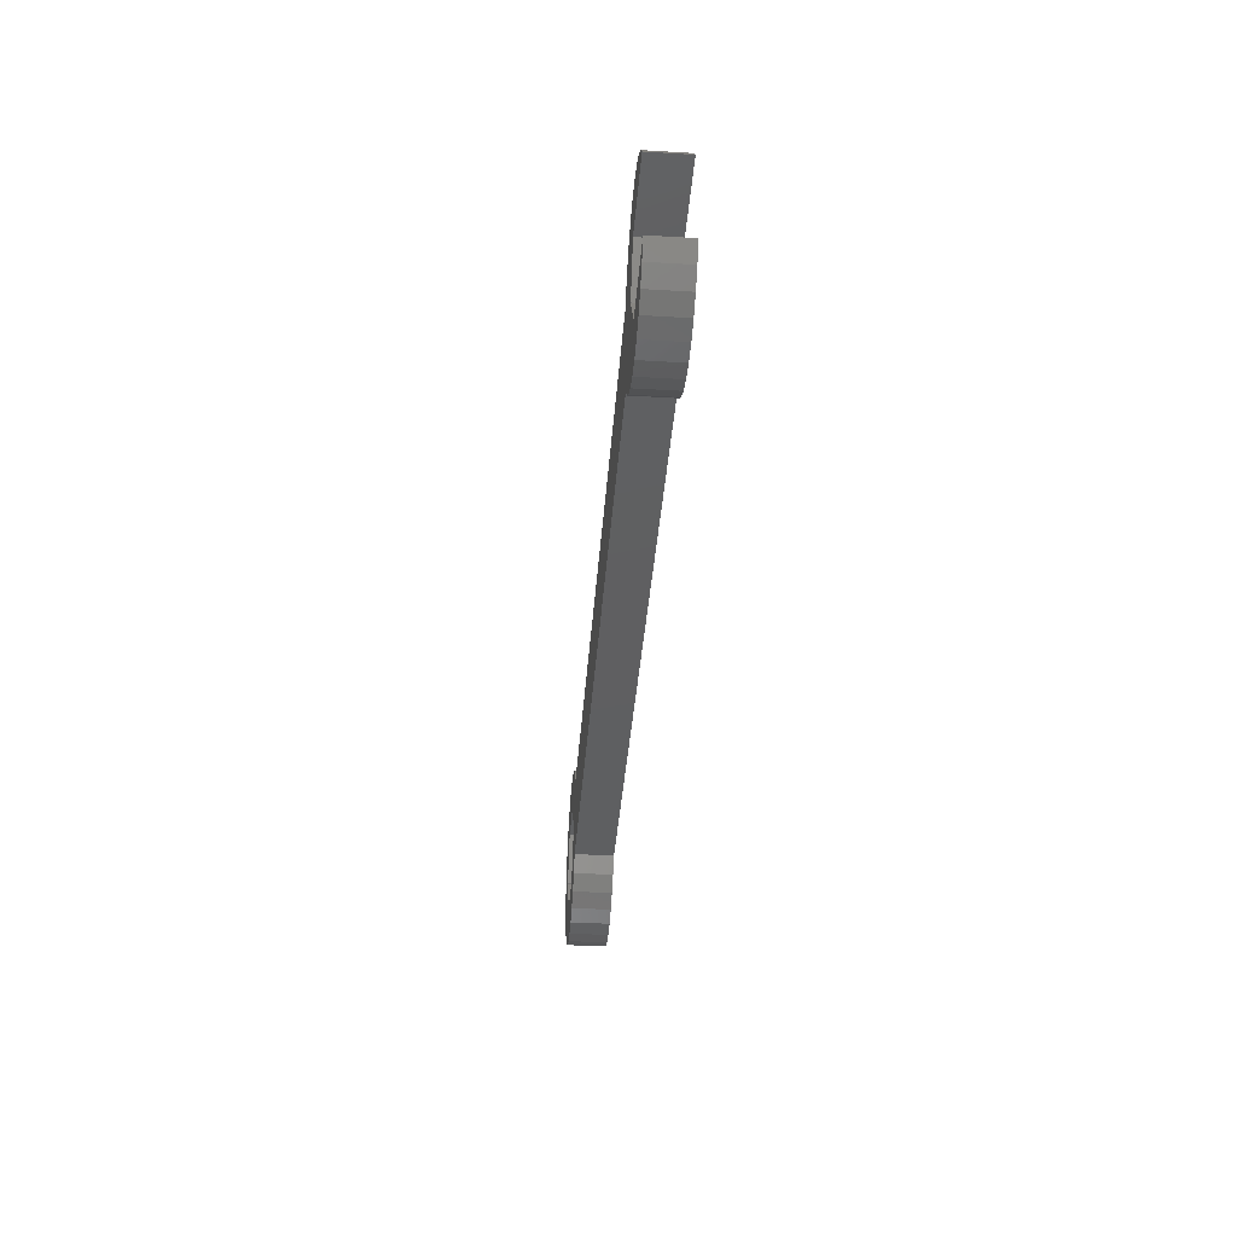
<metadata>
{"format":"stl","ext":"stl","renderer":"f3d","projection":"perspective","resolution":1024,"background":"white","views":[{"elev":-37.6,"azim":-94.3,"up":"+Y"}]}
</metadata>
<code>
# stl→obj: 454 verts, 908 faces
v -51.63 12.27 0
v -49.24 11.98 0
v -54.03 12.05 0
v -46.97 11.2 0
v -44.9 9.97 0
v -43.13 8.334 0
v -41.75 6.367 0
v 41.92 5.145 0
v 43.36 7.071 0
v 45.17 8.655 0
v 47.27 9.828 0
v 49.57 10.54 0
v 51.97 10.75 0
v 54.36 10.47 0
v 56.64 9.691 0
v 58.7 8.458 0
v 60.47 6.821 0
v 48.6 5.047 0
v 61.85 4.854 0
v 48.54 5.018 0
v 55.17 4.951 0
v 62.8 2.641 0
v 58.43 -0.8827 0
v 63.27 0.2796 0
v 63.23 -2.127 0
v 55.01 -6.501 0
v 55.06 -6.531 0
v 55.01 -6.56 0
v 61.69 -6.658 0
v 60.24 -8.584 0
v 41.75 -6.367 0
v 58.43 -10.17 0
v 43.13 -8.334 0
v 56.33 -11.34 0
v 44.9 -9.97 0
v 54.03 -12.05 0
v 46.97 -11.2 0
v 51.63 -12.27 0
v -55.83 -4.942 0
v -60.47 -6.821 0
v -61.85 -4.854 0
v -41.92 -5.145 0
v -56.64 -9.691 0
v -58.7 -8.458 0
v -43.36 -7.071 0
v -48.05 0.6721 0
v -45.17 -8.655 0
v -51.47 -5.005 0
v -49.57 -10.54 0
v -51.97 -10.75 0
v -47.27 -9.828 0
v -54.36 -10.47 0
v -51.42 -4.976 0
v -51.47 -4.946 0
v -48.05 0.7312 0
v -48.1 0.7024 0
v -51.25 6.476 0
v -57.88 6.602 0
v -51.31 6.506 0
v -51.31 6.447 0
v 55.22 4.921 0
v 55.17 4.892 0
v -61.69 6.658 0
v -60.24 8.584 0
v -58.43 10.17 0
v -56.33 11.34 0
v 48.59 4.988 0
v 45.17 -0.6302 0
v 45.17 -0.6891 0
v 45.22 -0.6604 0
v 58.43 -0.8238 0
v 48.38 -6.434 0
v 48.43 -6.464 0
v 62.7 -4.474 0
v 48.43 -6.405 0
v 58.38 -0.8525 0
v 49.24 -11.98 0
v -51.63 12.27 5
v -49.24 11.98 5
v -54.03 12.05 5
v -56.33 11.34 5
v -58.43 10.17 5
v -60.24 8.584 5
v -61.69 6.658 5
v -57.88 6.602 5
v -51.31 6.506 5
v -51.31 6.447 5
v -51.25 6.476 5
v -48.05 0.7312 5
v -48.1 0.7024 5
v -48.05 0.6721 5
v -51.42 -4.976 5
v -51.47 -4.946 5
v -51.47 -5.005 5
v -55.83 -4.942 5
v -61.85 -4.854 5
v -60.47 -6.821 5
v -58.7 -8.458 5
v -56.64 -9.691 5
v -54.36 -10.47 5
v -51.97 -10.75 5
v -49.57 -10.54 5
v -47.27 -9.828 5
v -45.17 -8.655 5
v -43.36 -7.071 5
v -41.92 -5.145 5
v 41.75 -6.367 5
v 43.13 -8.334 5
v 44.9 -9.97 5
v 46.97 -11.2 5
v 49.24 -11.98 5
v 51.63 -12.27 5
v 54.03 -12.05 5
v 56.33 -11.34 5
v 58.43 -10.17 5
v 60.24 -8.584 5
v 61.69 -6.658 5
v 62.7 -4.474 5
v 63.23 -2.127 5
v 63.27 0.2796 5
v 62.8 2.641 5
v 61.85 4.854 5
v 60.47 6.821 5
v 58.7 8.458 5
v 56.64 9.691 5
v 54.36 10.47 5
v 51.97 10.75 5
v 49.57 10.54 5
v 47.27 9.828 5
v 45.17 8.655 5
v 43.36 7.071 5
v 41.92 5.145 5
v -41.75 6.367 5
v -43.13 8.334 5
v -44.9 9.97 5
v -46.97 11.2 5
v 55.17 4.951 5
v 48.6 5.047 5
v 55.17 4.892 5
v 55.22 4.921 5
v 58.43 -0.8238 5
v 58.38 -0.8525 5
v 58.43 -0.8827 5
v 55.06 -6.531 5
v 55.01 -6.501 5
v 55.01 -6.56 5
v 48.43 -6.464 5
v 48.43 -6.405 5
v 48.38 -6.434 5
v 45.17 -0.6891 5
v 45.22 -0.6604 5
v 45.17 -0.6302 5
v 48.54 5.018 5
v 48.59 4.988 5
v -13.07 1.857 5
v -12.19 2.238 5
v -13.82 2.36 5
v 18.3 -1.221 5
v 18.37 1.939 5
v 17.49 1.221 5
v -6.942 -0.3432 5
v -7.001 -4.343 5
v -6.176 -4.355 5
v -12.29 -4.266 5
v -12.69 0.08312 5
v -12.72 -1.387 5
v 28.06 2.987 5
v -30.51 3.921 5
v -23.28 4.875 5
v -23.32 1.654 5
v -21.36 2.519 5
v -16.65 2.368 5
v -12.73 1.101 5
v -8.159 0.6393 5
v -8.608 1.178 5
v -9.374 1.389 5
v 23.64 1.862 5
v 26.94 -2.892 5
v 26.66 1.269 5
v -13.56 -4.1 5
v -13.77 -3.294 5
v -14.96 -4.013 5
v -21.6 1.573 5
v -22.53 1.333 5
v -20.59 1.182 5
v -12.67 -3.332 5
v 11.82 4.363 5
v 13.25 1.438 5
v 15.31 2.131 5
v 18.31 -2.091 5
v -27.51 -4.044 5
v -28.4 -4.031 5
v -11.2 2.224 5
v -28.29 3.888 5
v -8.046 -0.3704 5
v -10.6 0.9594 5
v 22.57 -3.673 5
v 21.72 -4.449 5
v 22.56 -4.627 5
v 27.91 -3.756 5
v 27.89 -4.853 5
v -17.64 1.727 5
v -20.11 2.216 5
v 9.29 -0.7769 5
v 9.234 -4.58 5
v 13.01 -3.759 5
v -23.15 0.6526 5
v -20.25 -0.02657 5
v -18.37 -2.315 5
v -19.15 -0.04259 5
v -19.21 -4.165 5
v -20.31 -4.149 5
v 19.42 -4.508 5
v 18.69 -3.943 5
v 16.78 -4.292 5
v 17.9 -3.19 5
v 20.49 -4.745 5
v -23.36 -0.5448 5
v -23.41 -4.104 5
v -24.51 -4.088 5
v -15.78 -0.3185 5
v -13.81 0.03273 5
v 28.03 1.249 5
v 27.65 -2.902 5
v -30.49 4.981 5
v -0.786 -4.434 5
v -2.146 -4.414 5
v -5.074 -4.371 5
v -16.18 -4.209 5
v -12.41 -4.116 5
v -8.104 -4.327 5
v -11.13 -0.7299 5
v -5.036 -1.792 5
v -16.76 -0.4698 5
v -18.14 0.6161 5
v -19.36 1.419 5
v -4.246 -1.057 5
v 8.42 -4.568 5
v 22.54 1.878 5
v -6.989 0.7289 5
v 21.66 -3.558 5
v 22.29 -2.875 5
v 19.47 -2.848 5
v -25.16 4.903 5
v -25.17 3.843 5
v -27.4 3.875 5
v -4.943 4.608 5
v -2.369 2.095 5
v -0.9422 2.074 5
v -15.18 2.577 5
v -5.018 -0.5124 5
v 19.47 1.923 5
v -16.5 1.41 5
v -17.06 0.4537 5
v -18.14 -1.445 5
v -17.56 -0.8194 5
v -17.82 -3.661 5
v 12.21 -1.223 5
v -15.35 1.666 5
v -14.1 1.274 5
v -13.8 0.3204 5
v 19.42 -1.684 5
v 15.21 -4.668 5
v 7.169 4.431 5
v 8.344 1.706 5
v 9.642 1.754 5
v -11.21 1.3 5
v -9.127 2.34 5
v 8.475 -0.765 5
v 6.177 4.445 5
v -3.464 -0.3028 5
v 26.64 -3.738 5
v -11.18 -4.282 5
v 22.49 -1.606 5
v 26.62 -4.834 5
v 18.36 -3.121 5
v -24.38 4.891 5
v 8.947 0.1783 5
v 23.54 -4.642 5
v 26.69 3.007 5
v 10.87 4.377 5
v 20.73 -3.798 5
v 19.9 -3.538 5
v -6.045 4.624 5
v -8.049 2.114 5
v -7.319 1.548 5
v -25.16 4.903 4.65
v -30.49 4.981 4.65
v -30.51 3.921 4.65
v -28.29 3.888 4.65
v -28.4 -4.031 4.65
v -27.51 -4.044 4.65
v -27.4 3.875 4.65
v -25.17 3.843 4.65
v -23.28 4.875 4.65
v -24.38 4.891 4.65
v -24.51 -4.088 4.65
v -23.41 -4.104 4.65
v -23.36 -0.5448 4.65
v -23.15 0.6526 4.65
v -22.53 1.333 4.65
v -21.6 1.573 4.65
v -20.59 1.182 4.65
v -20.25 -0.02657 4.65
v -20.31 -4.149 4.65
v -19.21 -4.165 4.65
v -19.15 -0.04259 4.65
v -19.36 1.419 4.65
v -20.11 2.216 4.65
v -21.36 2.519 4.65
v -23.32 1.654 4.65
v -4.943 4.608 4.65
v -6.045 4.624 4.65
v -6.176 -4.355 4.65
v -5.074 -4.371 4.65
v -5.036 -1.792 4.65
v -4.246 -1.057 4.65
v -2.146 -4.414 4.65
v -0.786 -4.434 4.65
v -3.464 -0.3028 4.65
v -0.9422 2.074 4.65
v -2.369 2.095 4.65
v -5.018 -0.5124 4.65
v 8.475 -0.765 4.65
v 6.177 4.445 4.65
v 7.169 4.431 4.65
v 8.42 -4.568 4.65
v 9.234 -4.58 4.65
v 9.29 -0.7769 4.65
v 11.82 4.363 4.65
v 10.87 4.377 4.65
v 9.642 1.754 4.65
v 8.947 0.1783 4.65
v 8.344 1.706 4.65
v 28.06 2.987 4.65
v 26.69 3.007 4.65
v 26.66 1.269 4.65
v 26.94 -2.892 4.65
v 27.65 -2.902 4.65
v 28.03 1.249 4.65
v -13.82 2.36 4.65
v -15.18 2.577 4.65
v -16.65 2.368 4.65
v -17.64 1.727 4.65
v -18.14 0.6161 4.65
v -17.06 0.4537 4.65
v -16.5 1.41 4.65
v -15.35 1.666 4.65
v -14.1 1.274 4.65
v -13.8 0.3204 4.65
v -13.81 0.03273 4.65
v -15.78 -0.3185 4.65
v -16.76 -0.4698 4.65
v -17.56 -0.8194 4.65
v -18.14 -1.445 4.65
v -18.37 -2.315 4.65
v -17.82 -3.661 4.65
v -16.18 -4.209 4.65
v -14.96 -4.013 4.65
v -13.77 -3.294 4.65
v -13.56 -4.1 4.65
v -12.41 -4.116 4.65
v -12.67 -3.332 4.65
v -12.72 -1.387 4.65
v -12.69 0.08312 4.65
v -12.73 1.101 4.65
v -13.07 1.857 4.65
v 13.25 1.438 4.65
v 15.31 2.131 4.65
v 12.21 -1.223 4.65
v 13.01 -3.759 4.65
v 15.21 -4.668 4.65
v 16.78 -4.292 4.65
v 17.9 -3.19 4.65
v 18.3 -1.221 4.65
v 17.49 1.221 4.65
v -8.049 2.114 4.65
v -9.127 2.34 4.65
v -11.21 1.3 4.65
v -11.2 2.224 4.65
v -12.19 2.238 4.65
v -12.29 -4.266 4.65
v -11.18 -4.282 4.65
v -11.13 -0.7299 4.65
v -10.6 0.9594 4.65
v -9.374 1.389 4.65
v -8.608 1.178 4.65
v -8.159 0.6393 4.65
v -8.046 -0.3704 4.65
v -8.104 -4.327 4.65
v -7.001 -4.343 4.65
v -6.942 -0.3432 4.65
v -6.989 0.7289 4.65
v -7.319 1.548 4.65
v 19.47 1.923 4.65
v 18.37 1.939 4.65
v 18.31 -2.091 4.65
v 18.36 -3.121 4.65
v 18.69 -3.943 4.65
v 19.42 -4.508 4.65
v 20.49 -4.745 4.65
v 21.72 -4.449 4.65
v 22.57 -3.673 4.65
v 22.56 -4.627 4.65
v 23.54 -4.642 4.65
v 23.64 1.862 4.65
v 22.54 1.878 4.65
v 22.49 -1.606 4.65
v 22.29 -2.875 4.65
v 21.66 -3.558 4.65
v 20.73 -3.798 4.65
v 19.9 -3.538 4.65
v 19.47 -2.848 4.65
v 19.42 -1.684 4.65
v 27.91 -3.756 4.65
v 26.64 -3.738 4.65
v 26.62 -4.834 4.65
v 27.89 -4.853 4.65
v -16.59 -1.428 4.65
v -15.63 -1.221 4.65
v -16.87 -3.041 4.65
v -17.19 -2.301 4.65
v -14.76 -3.087 4.65
v -15.9 -3.35 4.65
v -14.02 -2.335 4.65
v -13.83 -1.235 4.65
v -17.03 -1.78 4.65
v -13.82 -0.8306 4.65
v 13.34 -1.239 4.65
v 15.22 -3.761 4.65
v 13.86 -3.119 4.65
v 17.17 -1.259 4.65
v 16.6 -3.156 4.65
v 15.29 1.218 4.65
v 16.65 0.5771 4.65
v 13.91 0.6204 4.65
v -13.83 -1.235 5
v -14.02 -2.335 5
v -13.82 -0.8306 5
v -15.63 -1.221 5
v -16.59 -1.428 5
v -17.03 -1.78 5
v -17.19 -2.301 5
v -16.87 -3.041 5
v -15.9 -3.35 5
v -14.76 -3.087 5
v 16.65 0.5771 5
v 15.29 1.218 5
v 13.91 0.6204 5
v 13.34 -1.239 5
v 13.86 -3.119 5
v 15.22 -3.761 5
v 16.6 -3.156 5
v 17.17 -1.259 5
f 1 2 3
f 3 2 4
f 3 4 5
f 3 5 6
f 3 6 7
f 8 9 10
f 8 10 11
f 8 11 12
f 8 12 13
f 8 13 14
f 8 14 15
f 8 15 16
f 8 16 17
f 18 17 19
f 20 8 18
f 21 19 22
f 23 24 25
f 26 27 28
f 28 29 30
f 31 30 32
f 33 32 34
f 35 34 36
f 37 36 38
f 39 40 41
f 35 36 37
f 33 34 35
f 31 32 33
f 42 7 31
f 7 30 31
f 39 43 44
f 7 42 3
f 3 42 45
f 46 45 47
f 48 49 50
f 46 51 49
f 39 52 43
f 48 52 39
f 46 49 53
f 48 50 52
f 54 49 48
f 46 47 51
f 53 49 54
f 55 45 46
f 55 46 56
f 3 45 55
f 57 3 55
f 58 3 59
f 59 57 60
f 3 57 59
f 21 61 62
f 58 63 3
f 3 63 64
f 3 64 65
f 3 65 66
f 67 20 18
f 61 21 22
f 8 17 18
f 20 7 8
f 68 7 20
f 69 7 70
f 61 24 71
f 7 68 70
f 72 7 69
f 28 30 73
f 23 74 29
f 73 72 75
f 7 72 73
f 7 73 30
f 27 29 28
f 23 29 27
f 23 25 74
f 76 24 23
f 61 22 24
f 71 24 76
f 18 19 21
f 37 38 77
f 39 44 40
f 1 78 2
f 2 78 79
f 1 3 78
f 78 3 80
f 3 66 80
f 80 66 81
f 66 65 81
f 81 65 82
f 65 64 82
f 82 64 83
f 64 63 83
f 83 63 84
f 58 85 84
f 63 58 84
f 59 86 85
f 58 59 85
f 87 86 60
f 60 86 59
f 88 87 60
f 57 88 60
f 55 89 88
f 57 55 88
f 90 89 56
f 56 89 55
f 46 91 90
f 56 46 90
f 92 91 53
f 53 91 46
f 92 53 93
f 93 53 54
f 94 93 48
f 48 93 54
f 94 48 95
f 95 48 39
f 95 39 96
f 96 39 41
f 96 41 40
f 97 96 40
f 97 40 44
f 98 97 44
f 98 44 43
f 99 98 43
f 99 43 52
f 100 99 52
f 100 52 50
f 101 100 50
f 50 49 102
f 101 50 102
f 49 51 103
f 102 49 103
f 51 47 104
f 103 51 104
f 47 45 105
f 104 47 105
f 45 42 106
f 105 45 106
f 106 42 31
f 107 106 31
f 107 31 33
f 108 107 33
f 108 33 35
f 109 108 35
f 109 35 37
f 110 109 37
f 110 37 77
f 111 110 77
f 111 77 38
f 112 111 38
f 38 36 113
f 112 38 113
f 36 34 114
f 113 36 114
f 34 32 115
f 114 34 115
f 32 30 116
f 115 32 116
f 30 29 117
f 116 30 117
f 29 74 118
f 117 29 118
f 74 25 119
f 118 74 119
f 25 24 120
f 119 25 120
f 22 121 24
f 24 121 120
f 19 122 22
f 22 122 121
f 17 123 19
f 19 123 122
f 16 124 17
f 17 124 123
f 15 125 16
f 16 125 124
f 14 126 15
f 15 126 125
f 13 127 14
f 14 127 126
f 13 12 127
f 127 12 128
f 12 11 128
f 128 11 129
f 11 10 129
f 129 10 130
f 10 9 130
f 130 9 131
f 9 8 131
f 131 8 132
f 7 133 8
f 8 133 132
f 6 134 7
f 7 134 133
f 5 135 6
f 6 135 134
f 4 136 5
f 5 136 135
f 2 79 4
f 4 79 136
f 21 137 138
f 18 21 138
f 139 137 62
f 62 137 21
f 140 139 62
f 61 140 62
f 71 141 140
f 61 71 140
f 142 141 76
f 76 141 71
f 23 143 142
f 76 23 142
f 144 143 27
f 27 143 23
f 144 27 145
f 145 27 26
f 146 145 28
f 28 145 26
f 146 28 147
f 147 28 73
f 148 147 73
f 75 148 73
f 149 148 72
f 72 148 75
f 149 72 150
f 150 72 69
f 151 150 69
f 70 151 69
f 151 70 152
f 152 70 68
f 153 152 68
f 20 153 68
f 67 154 153
f 20 67 153
f 138 154 67
f 18 138 67
f 79 78 80
f 82 79 81
f 81 79 80
f 155 156 157
f 83 79 82
f 84 79 83
f 85 79 84
f 127 128 126
f 87 79 86
f 88 79 87
f 89 79 88
f 104 79 89
f 91 89 90
f 103 89 91
f 100 91 92
f 94 92 93
f 99 92 94
f 96 94 95
f 97 94 96
f 98 94 97
f 99 94 98
f 100 92 99
f 101 91 100
f 102 91 101
f 103 91 102
f 104 89 103
f 105 79 104
f 106 79 105
f 133 79 106
f 143 117 118
f 109 107 108
f 110 107 109
f 111 107 110
f 112 107 111
f 113 107 112
f 114 107 113
f 115 107 114
f 116 107 115
f 158 159 160
f 161 162 163
f 164 165 166
f 131 138 122
f 130 131 123
f 129 130 124
f 128 129 125
f 126 128 125
f 125 129 124
f 124 130 123
f 123 131 122
f 152 132 167
f 168 133 106
f 134 79 133
f 138 137 122
f 135 79 134
f 140 141 120
f 136 79 135
f 169 170 171
f 122 137 121
f 169 171 172
f 164 173 165
f 137 140 121
f 137 139 140
f 120 141 119
f 141 142 119
f 174 175 176
f 142 143 119
f 177 178 179
f 117 144 116
f 180 181 182
f 144 146 116
f 116 147 107
f 148 149 147
f 183 184 185
f 164 166 186
f 187 188 189
f 190 159 158
f 107 191 106
f 191 192 106
f 169 156 193
f 194 168 106
f 195 174 196
f 153 138 132
f 173 156 155
f 197 198 199
f 200 201 107
f 202 171 203
f 204 205 206
f 184 207 208
f 209 210 211
f 107 211 212
f 213 214 215
f 158 216 190
f 199 217 107
f 208 207 218
f 208 185 184
f 107 212 219
f 107 220 191
f 107 219 220
f 145 146 144
f 221 222 210
f 223 224 147
f 168 225 133
f 179 187 177
f 107 226 227
f 107 227 228
f 229 164 230
f 107 228 163
f 231 195 232
f 233 228 227
f 143 118 119
f 234 221 210
f 235 203 236
f 227 237 233
f 198 217 199
f 107 238 226
f 107 205 238
f 187 239 177
f 163 240 161
f 167 151 152
f 241 242 243
f 149 150 223
f 147 224 107
f 220 244 245
f 224 178 107
f 220 245 246
f 247 248 249
f 169 250 156
f 192 194 106
f 251 248 247
f 187 159 252
f 253 254 222
f 212 208 218
f 180 229 230
f 255 256 210
f 256 234 210
f 229 257 211
f 182 229 180
f 107 229 211
f 257 209 211
f 209 255 210
f 187 258 188
f 235 202 203
f 259 253 260
f 212 218 219
f 254 235 210
f 202 172 171
f 253 261 260
f 236 210 235
f 187 189 159
f 146 147 116
f 222 254 210
f 160 159 189
f 157 156 250
f 262 243 242
f 220 246 191
f 107 263 205
f 217 215 263
f 140 120 121
f 253 222 261
f 187 252 239
f 164 156 173
f 264 265 266
f 267 268 193
f 223 147 149
f 164 186 230
f 107 163 162
f 107 162 231
f 269 270 247
f 271 226 238
f 178 272 200
f 107 231 273
f 107 164 229
f 107 273 164
f 252 262 274
f 232 273 231
f 269 247 249
f 143 144 117
f 201 275 107
f 190 216 276
f 220 277 244
f 278 266 265
f 172 250 169
f 274 239 252
f 206 258 204
f 177 279 275
f 263 206 205
f 187 204 258
f 275 279 107
f 107 217 263
f 214 276 216
f 154 138 153
f 177 275 272
f 85 86 79
f 131 132 138
f 152 153 132
f 132 280 167
f 132 187 280
f 216 215 214
f 132 281 187
f 132 264 281
f 266 281 264
f 132 270 264
f 282 241 283
f 132 247 270
f 238 269 271
f 132 284 247
f 177 272 178
f 242 274 262
f 176 196 174
f 196 232 195
f 217 213 215
f 249 271 269
f 279 199 107
f 178 200 107
f 243 283 241
f 179 280 187
f 193 268 169
f 167 223 150
f 167 150 151
f 132 169 284
f 132 277 169
f 132 244 277
f 132 225 244
f 132 133 225
f 268 284 169
f 285 284 268
f 286 284 285
f 240 284 286
f 163 284 240
f 287 244 225
f 288 287 225
f 225 168 289
f 288 225 289
f 194 290 168
f 168 290 289
f 194 192 291
f 290 194 291
f 191 292 192
f 192 292 291
f 191 246 292
f 292 246 293
f 245 294 246
f 246 294 293
f 245 244 294
f 294 244 287
f 295 169 277
f 296 295 277
f 277 220 297
f 296 277 297
f 219 298 220
f 220 298 297
f 219 218 298
f 298 218 299
f 218 207 299
f 299 207 300
f 207 184 300
f 300 184 301
f 184 183 301
f 301 183 302
f 185 303 183
f 183 303 302
f 208 304 185
f 185 304 303
f 208 212 305
f 304 208 305
f 211 306 212
f 212 306 305
f 211 210 306
f 306 210 307
f 307 210 236
f 308 307 236
f 308 236 203
f 309 308 203
f 309 203 171
f 310 309 171
f 171 170 311
f 310 171 311
f 170 169 311
f 311 169 295
f 312 247 284
f 313 312 284
f 284 163 314
f 313 284 314
f 228 315 163
f 163 315 314
f 228 233 315
f 315 233 316
f 233 237 316
f 316 237 317
f 227 318 237
f 237 318 317
f 226 319 227
f 227 319 318
f 319 226 271
f 320 319 271
f 271 249 320
f 320 249 321
f 321 249 248
f 322 321 248
f 248 251 323
f 322 248 323
f 251 247 323
f 323 247 312
f 269 324 270
f 270 324 325
f 326 264 270
f 325 326 270
f 269 238 327
f 324 269 327
f 205 328 238
f 238 328 327
f 205 204 328
f 328 204 329
f 204 187 329
f 329 187 330
f 330 187 281
f 331 330 281
f 281 266 332
f 331 281 332
f 266 278 333
f 332 266 333
f 333 278 265
f 334 333 265
f 334 265 264
f 326 334 264
f 335 167 280
f 336 335 280
f 280 179 337
f 336 280 337
f 178 338 179
f 179 338 337
f 224 339 178
f 178 339 338
f 224 223 339
f 339 223 340
f 223 167 340
f 340 167 335
f 341 157 250
f 342 341 250
f 250 172 343
f 342 250 343
f 172 202 344
f 343 172 344
f 202 235 345
f 344 202 345
f 254 346 235
f 235 346 345
f 254 253 346
f 346 253 347
f 253 259 347
f 347 259 348
f 260 349 259
f 259 349 348
f 261 350 260
f 260 350 349
f 261 222 351
f 350 261 351
f 222 221 352
f 351 222 352
f 221 234 353
f 352 221 353
f 234 256 354
f 353 234 354
f 256 255 355
f 354 256 355
f 255 209 356
f 355 255 356
f 257 357 209
f 209 357 356
f 229 358 257
f 257 358 357
f 229 182 358
f 358 182 359
f 182 181 359
f 359 181 360
f 180 361 181
f 181 361 360
f 230 362 180
f 180 362 361
f 362 230 186
f 363 362 186
f 363 186 166
f 364 363 166
f 166 165 364
f 364 165 365
f 365 165 173
f 366 365 173
f 366 173 155
f 367 366 155
f 367 155 157
f 341 367 157
f 189 188 368
f 369 189 368
f 188 258 370
f 368 188 370
f 206 371 258
f 258 371 370
f 263 372 206
f 206 372 371
f 263 215 372
f 372 215 373
f 215 216 373
f 373 216 374
f 216 158 374
f 374 158 375
f 375 158 160
f 376 375 160
f 376 160 189
f 369 376 189
f 377 285 268
f 378 377 268
f 268 267 379
f 378 268 379
f 267 193 379
f 379 193 380
f 380 193 156
f 381 380 156
f 156 164 382
f 381 156 382
f 273 383 164
f 164 383 382
f 273 232 383
f 383 232 384
f 232 196 384
f 384 196 385
f 196 176 385
f 385 176 386
f 175 387 176
f 176 387 386
f 174 388 175
f 175 388 387
f 195 389 174
f 174 389 388
f 195 231 390
f 389 195 390
f 162 391 231
f 231 391 390
f 162 161 391
f 391 161 392
f 392 161 240
f 393 392 240
f 393 240 286
f 394 393 286
f 394 286 285
f 377 394 285
f 395 252 159
f 396 395 159
f 159 190 397
f 396 159 397
f 276 398 190
f 190 398 397
f 214 399 276
f 276 399 398
f 213 400 214
f 214 400 399
f 217 401 213
f 213 401 400
f 217 198 401
f 401 198 402
f 198 197 402
f 402 197 403
f 197 199 404
f 403 197 404
f 279 405 199
f 199 405 404
f 279 177 405
f 405 177 406
f 406 177 239
f 407 406 239
f 239 274 408
f 407 239 408
f 274 242 409
f 408 274 409
f 242 241 410
f 409 242 410
f 241 282 411
f 410 241 411
f 411 282 283
f 412 411 283
f 412 283 243
f 413 412 243
f 413 243 262
f 414 413 262
f 262 252 414
f 414 252 395
f 415 200 272
f 416 415 272
f 272 275 417
f 416 272 417
f 201 418 275
f 275 418 417
f 201 200 418
f 418 200 415
f 292 290 291
f 293 290 292
f 289 290 287
f 287 290 293
f 287 293 294
f 288 289 287
f 300 311 297
f 297 298 299
f 301 311 300
f 300 297 299
f 302 309 301
f 303 308 302
f 304 307 303
f 311 295 297
f 305 306 304
f 306 307 304
f 307 308 303
f 308 309 302
f 309 310 301
f 310 311 301
f 295 296 297
f 317 320 316
f 314 315 316
f 320 322 316
f 323 314 316
f 318 319 317
f 319 320 317
f 321 322 320
f 322 323 316
f 323 312 314
f 312 313 314
f 324 327 328
f 330 324 329
f 329 324 328
f 333 324 330
f 333 334 324
f 331 333 330
f 332 333 331
f 325 334 326
f 325 324 334
f 337 338 339
f 335 337 340
f 340 337 339
f 336 337 335
f 343 344 345
f 347 343 346
f 346 343 345
f 348 343 347
f 349 343 348
f 366 343 349
f 360 350 351
f 354 351 352
f 354 352 353
f 355 351 354
f 356 351 355
f 419 351 356
f 419 420 351
f 421 422 357
f 361 350 360
f 363 350 361
f 362 363 361
f 365 349 364
f 366 349 365
f 367 343 366
f 341 343 367
f 342 343 341
f 423 424 358
f 360 425 359
f 360 426 425
f 359 423 358
f 358 424 357
f 424 421 357
f 357 422 356
f 422 427 356
f 427 419 356
f 360 428 426
f 360 351 428
f 350 364 349
f 363 364 350
f 425 423 359
f 420 428 351
f 368 370 371
f 429 368 371
f 430 431 372
f 432 433 374
f 369 368 376
f 376 368 434
f 376 435 375
f 376 434 435
f 375 432 374
f 435 432 375
f 374 433 373
f 373 430 372
f 372 431 371
f 431 429 371
f 429 436 368
f 433 430 373
f 436 434 368
f 379 380 381
f 383 379 382
f 382 379 381
f 392 387 388
f 391 388 389
f 391 389 390
f 392 388 391
f 393 387 392
f 378 394 377
f 378 393 394
f 378 387 393
f 378 386 387
f 378 385 386
f 384 379 383
f 385 379 384
f 378 379 385
f 397 398 399
f 401 397 400
f 400 397 399
f 412 397 401
f 412 413 397
f 405 403 404
f 406 403 405
f 410 411 402
f 406 408 403
f 408 409 403
f 414 395 397
f 403 410 402
f 402 411 401
f 411 412 401
f 409 410 403
f 396 397 395
f 407 408 406
f 413 414 397
f 417 418 415
f 416 417 415
f 437 438 425
f 426 437 425
f 439 437 426
f 428 439 426
f 440 439 420
f 420 439 428
f 441 440 419
f 419 440 420
f 442 441 427
f 427 441 419
f 443 442 422
f 422 442 427
f 421 444 443
f 422 421 443
f 424 445 444
f 421 424 444
f 446 445 424
f 423 446 424
f 438 446 423
f 425 438 423
f 447 435 448
f 448 435 434
f 449 448 436
f 436 448 434
f 450 449 429
f 429 449 436
f 431 451 450
f 429 431 450
f 430 452 451
f 431 430 451
f 453 452 430
f 433 453 430
f 454 453 433
f 432 454 433
f 454 432 447
f 447 432 435
f 437 439 440
f 441 437 440
f 441 442 437
f 442 443 437
f 443 444 437
f 444 445 437
f 445 446 437
f 446 438 437
f 447 448 449
f 451 447 450
f 450 447 449
f 452 447 451
f 453 447 452
f 454 447 453

</code>
